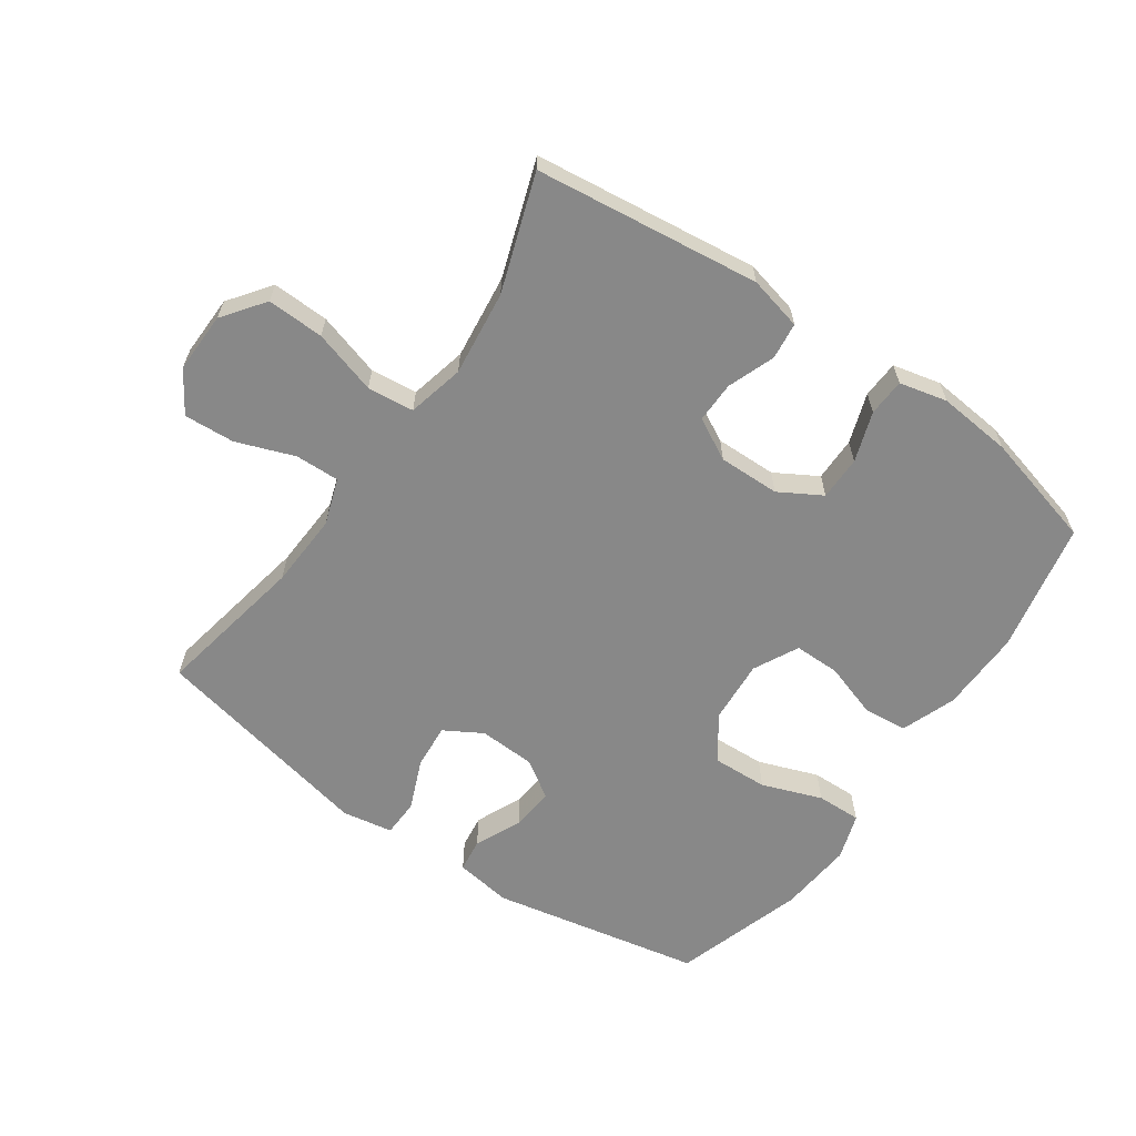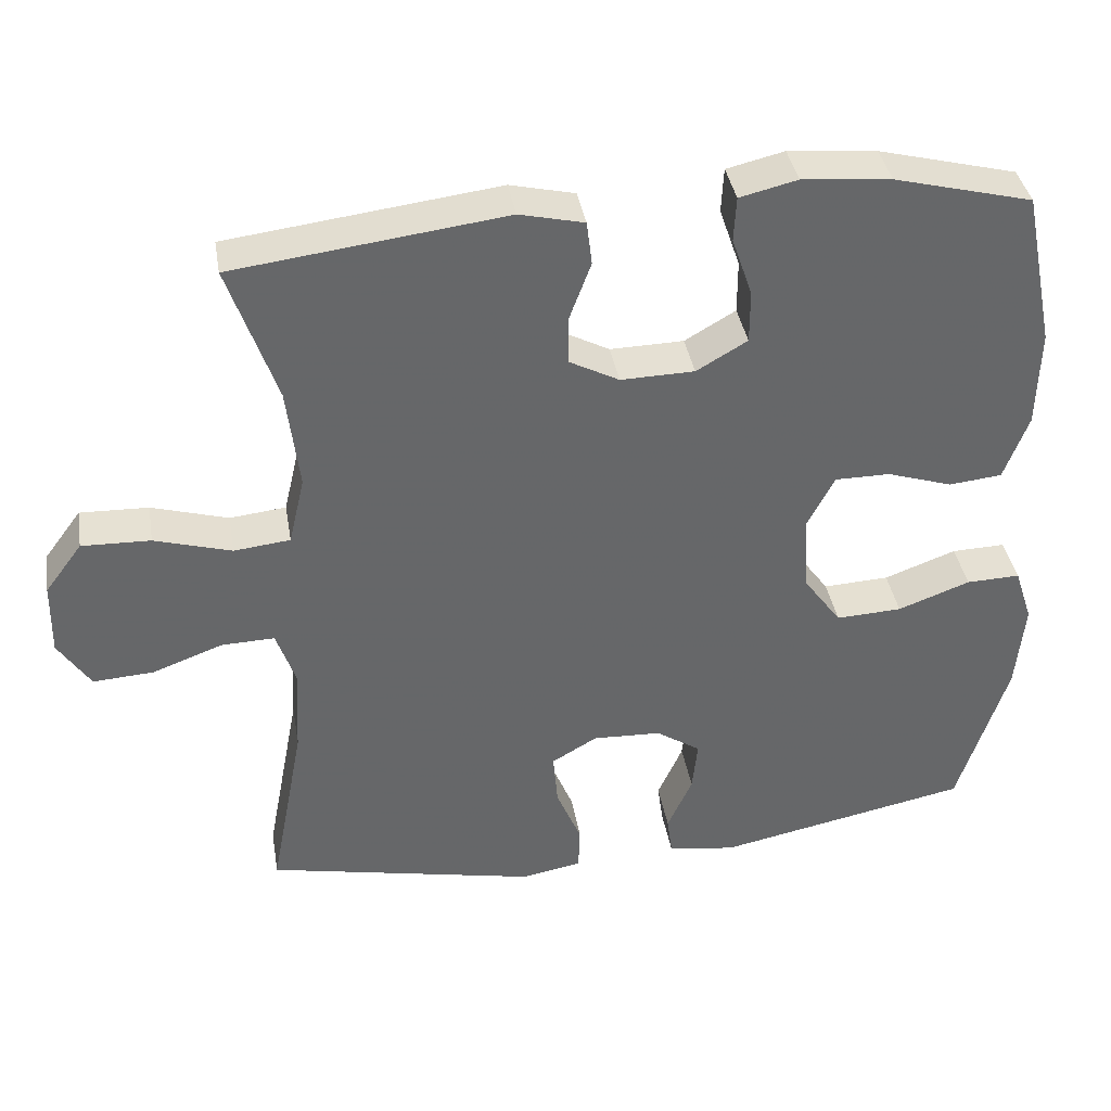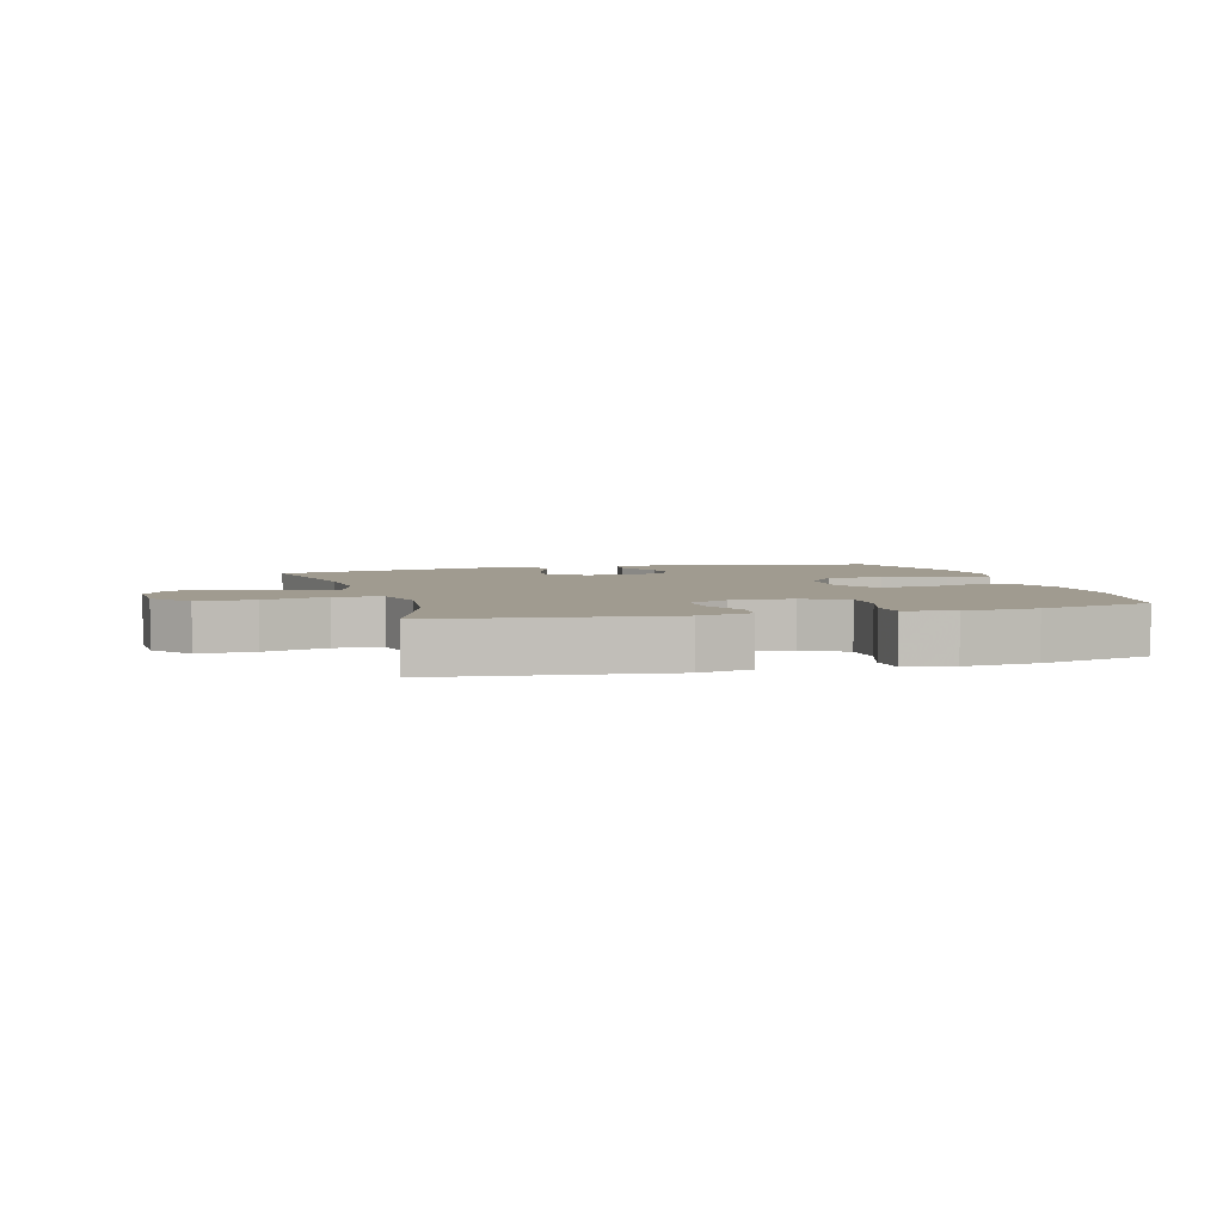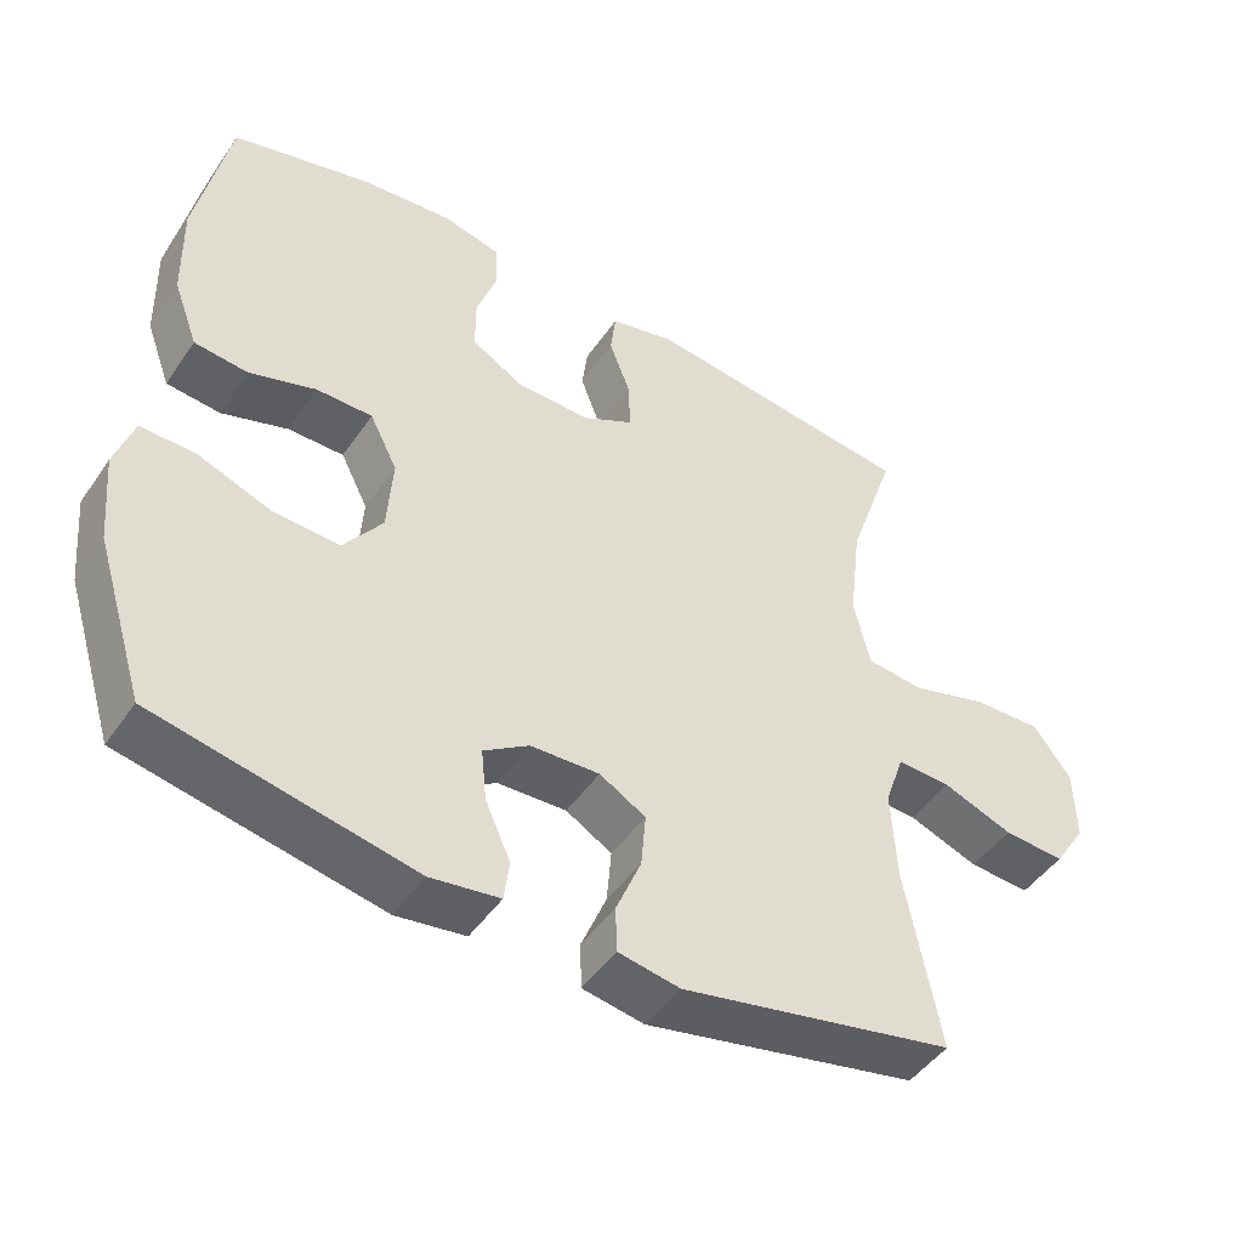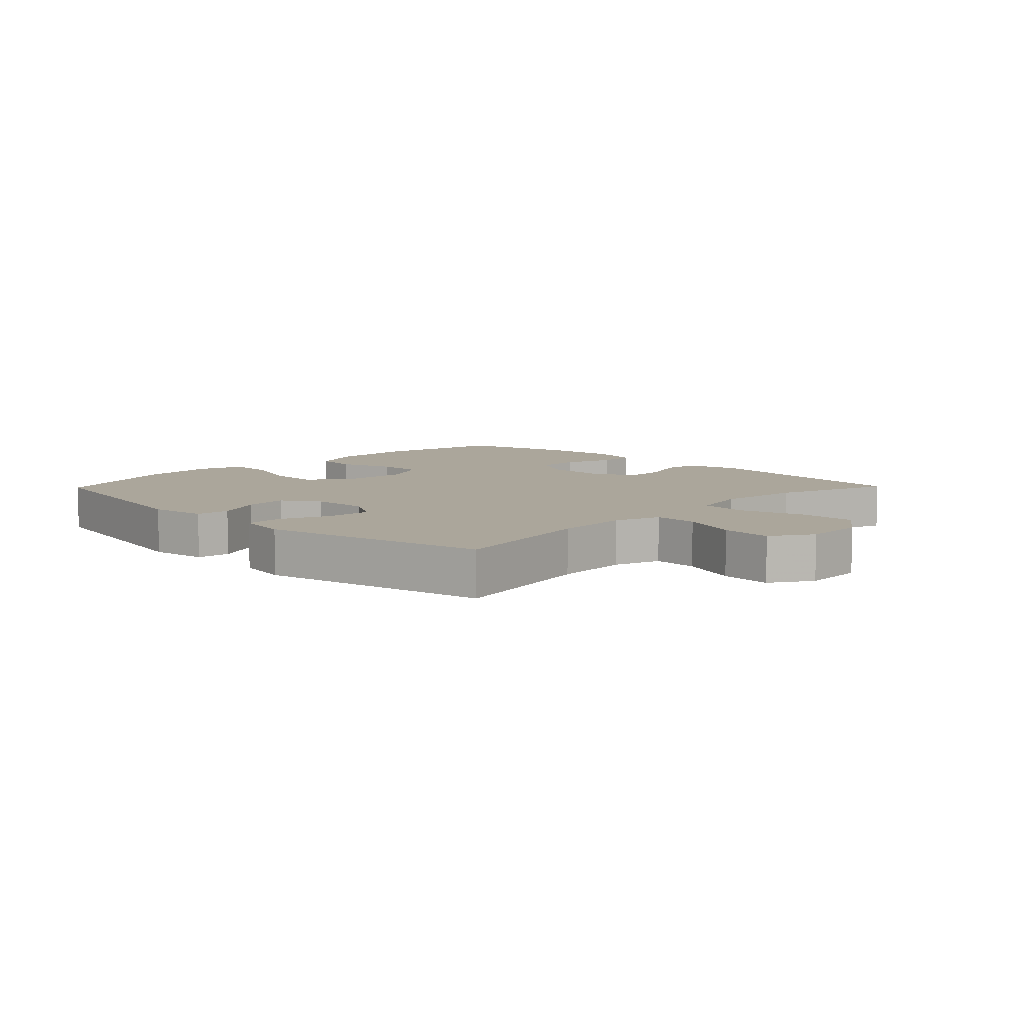
<metadata>
{"format":"obj","ext":"obj","renderer":"f3d","projection":"perspective","resolution":1024,"background":"white","views":[{"elev":-62.7,"azim":-34.9,"up":"+Y"},{"elev":38.5,"azim":-9.6,"up":"+Z"},{"elev":4.2,"azim":-16.0,"up":"+Y"},{"elev":-47.0,"azim":147.3,"up":"+Z"},{"elev":7.9,"azim":-135.7,"up":"+Y"}]}
</metadata>
<code>
v 0.5 0.07 0.5
v 0.542 0.07 0.293
v 0.539 0.07 0.163
v 0.507 0.07 0.077
v 0.437 0.07 0.07
v 0.351 0.07 0.098
v 0.278 0.07 0.098
v 0.242 0.07 0.027
v 0.249 0.07 -0.074
v 0.299 0.07 -0.143
v 0.386 0.07 -0.139
v 0.481 0.07 -0.104
v 0.552 0.07 -0.102
v 0.576 0.07 -0.175
v 0.565 0.07 -0.293
v 0.5 0.07 -0.5
v 0.166 0.07 -0.567
v 0.076 0.07 -0.554
v 0.069 0.07 -0.501
v 0.102 0.07 -0.427
v 0.109 0.07 -0.359
v 0.05 0.07 -0.32
v -0.04 0.07 -0.316
v -0.1 0.07 -0.351
v -0.094 0.07 -0.422
v -0.061 0.07 -0.502
v -0.063 0.07 -0.561
v -0.143 0.07 -0.575
v -0.5 0.07 -0.5
v -0.455 0.07 -0.261
v -0.449 0.07 -0.143
v -0.474 0.07 -0.07
v -0.544 0.07 -0.072
v -0.636 0.07 -0.106
v -0.716 0.07 -0.111
v -0.758 0.07 -0.046
v -0.756 0.07 0.05
v -0.707 0.07 0.116
v -0.617 0.07 0.113
v -0.516 0.07 0.083
v -0.442 0.07 0.091
v -0.421 0.07 0.181
v -0.437 0.07 0.316
v -0.5 0.07 0.5
v -0.144 0.07 0.544
v -0.059 0.07 0.524
v -0.052 0.07 0.466
v -0.08 0.07 0.391
v -0.081 0.07 0.326
v -0.015 0.07 0.291
v 0.082 0.07 0.293
v 0.149 0.07 0.332
v 0.149 0.07 0.402
v 0.122 0.07 0.481
v 0.125 0.07 0.54
v 0.201 0.07 0.558
v 0.318 0.07 0.547
v 0.5 0 0.5
v 0.542 0 0.293
v 0.539 0 0.163
v 0.507 0 0.077
v 0.437 0 0.07
v 0.351 0 0.098
v 0.278 0 0.098
v 0.242 0 0.027
v 0.249 0 -0.074
v 0.299 0 -0.143
v 0.386 0 -0.139
v 0.481 0 -0.104
v 0.552 0 -0.102
v 0.576 0 -0.175
v 0.565 0 -0.293
v 0.5 0 -0.5
v 0.166 0 -0.567
v 0.076 0 -0.554
v 0.069 0 -0.501
v 0.102 0 -0.427
v 0.109 0 -0.359
v 0.05 0 -0.32
v -0.04 0 -0.316
v -0.1 0 -0.351
v -0.094 0 -0.422
v -0.061 0 -0.502
v -0.063 0 -0.561
v -0.143 0 -0.575
v -0.5 0 -0.5
v -0.455 0 -0.261
v -0.449 0 -0.143
v -0.474 0 -0.07
v -0.544 0 -0.072
v -0.636 0 -0.106
v -0.716 0 -0.111
v -0.758 0 -0.046
v -0.756 0 0.05
v -0.707 0 0.116
v -0.617 0 0.113
v -0.516 0 0.083
v -0.442 0 0.091
v -0.421 0 0.181
v -0.437 0 0.316
v -0.5 0 0.5
v -0.144 0 0.544
v -0.059 0 0.524
v -0.052 0 0.466
v -0.08 0 0.391
v -0.081 0 0.326
v -0.015 0 0.291
v 0.082 0 0.293
v 0.149 0 0.332
v 0.149 0 0.402
v 0.122 0 0.481
v 0.125 0 0.54
v 0.201 0 0.558
v 0.318 0 0.547
f 4 5 6
f 3 4 6
f 2 3 6
f 1 2 6
f 57 1 6
f 56 57 6
f 55 56 6
f 54 55 6
f 53 54 6
f 52 53 6 7
f 51 52 7 8
f 50 51 8 9
f 49 50 9
f 46 47 48
f 45 46 48
f 44 45 48
f 43 44 48
f 42 43 48 49
f 49 9 10
f 42 49 10
f 41 42 10
f 38 39 40
f 37 38 40
f 36 37 40
f 35 36 40
f 34 35 40
f 33 34 40
f 32 33 40 41
f 31 32 41 10
f 28 29 30
f 27 28 30
f 26 27 30
f 25 26 30
f 24 25 30 31
f 23 24 31
f 22 23 31 10
f 18 19 20
f 17 18 20
f 16 17 20
f 15 16 20
f 14 15 20
f 13 14 20
f 12 13 20
f 11 12 20
f 11 20 21
f 10 11 21 22
f 63 62 61
f 63 61 60
f 63 60 59
f 63 59 58
f 63 58 114
f 63 114 113
f 63 113 112
f 63 112 111
f 63 111 110
f 64 63 110 109
f 65 64 109 108
f 66 65 108 107
f 66 107 106
f 105 104 103
f 105 103 102
f 105 102 101
f 105 101 100
f 106 105 100 99
f 67 66 106
f 67 106 99
f 67 99 98
f 97 96 95
f 97 95 94
f 97 94 93
f 97 93 92
f 97 92 91
f 97 91 90
f 98 97 90 89
f 67 98 89 88
f 87 86 85
f 87 85 84
f 87 84 83
f 87 83 82
f 88 87 82 81
f 88 81 80
f 67 88 80 79
f 77 76 75
f 77 75 74
f 77 74 73
f 77 73 72
f 77 72 71
f 77 71 70
f 77 70 69
f 77 69 68
f 78 77 68
f 79 78 68 67
f 1 58 59 2
f 2 59 60 3
f 3 60 61 4
f 4 61 62 5
f 5 62 63 6
f 6 63 64 7
f 7 64 65 8
f 8 65 66 9
f 9 66 67 10
f 10 67 68 11
f 11 68 69 12
f 12 69 70 13
f 13 70 71 14
f 14 71 72 15
f 15 72 73 16
f 16 73 74 17
f 17 74 75 18
f 18 75 76 19
f 19 76 77 20
f 20 77 78 21
f 21 78 79 22
f 22 79 80 23
f 23 80 81 24
f 24 81 82 25
f 25 82 83 26
f 26 83 84 27
f 27 84 85 28
f 28 85 86 29
f 29 86 87 30
f 30 87 88 31
f 31 88 89 32
f 32 89 90 33
f 33 90 91 34
f 34 91 92 35
f 35 92 93 36
f 36 93 94 37
f 37 94 95 38
f 38 95 96 39
f 39 96 97 40
f 40 97 98 41
f 41 98 99 42
f 42 99 100 43
f 43 100 101 44
f 44 101 102 45
f 45 102 103 46
f 46 103 104 47
f 47 104 105 48
f 48 105 106 49
f 49 106 107 50
f 50 107 108 51
f 51 108 109 52
f 52 109 110 53
f 53 110 111 54
f 54 111 112 55
f 55 112 113 56
f 56 113 114 57
f 57 114 58 1

</code>
